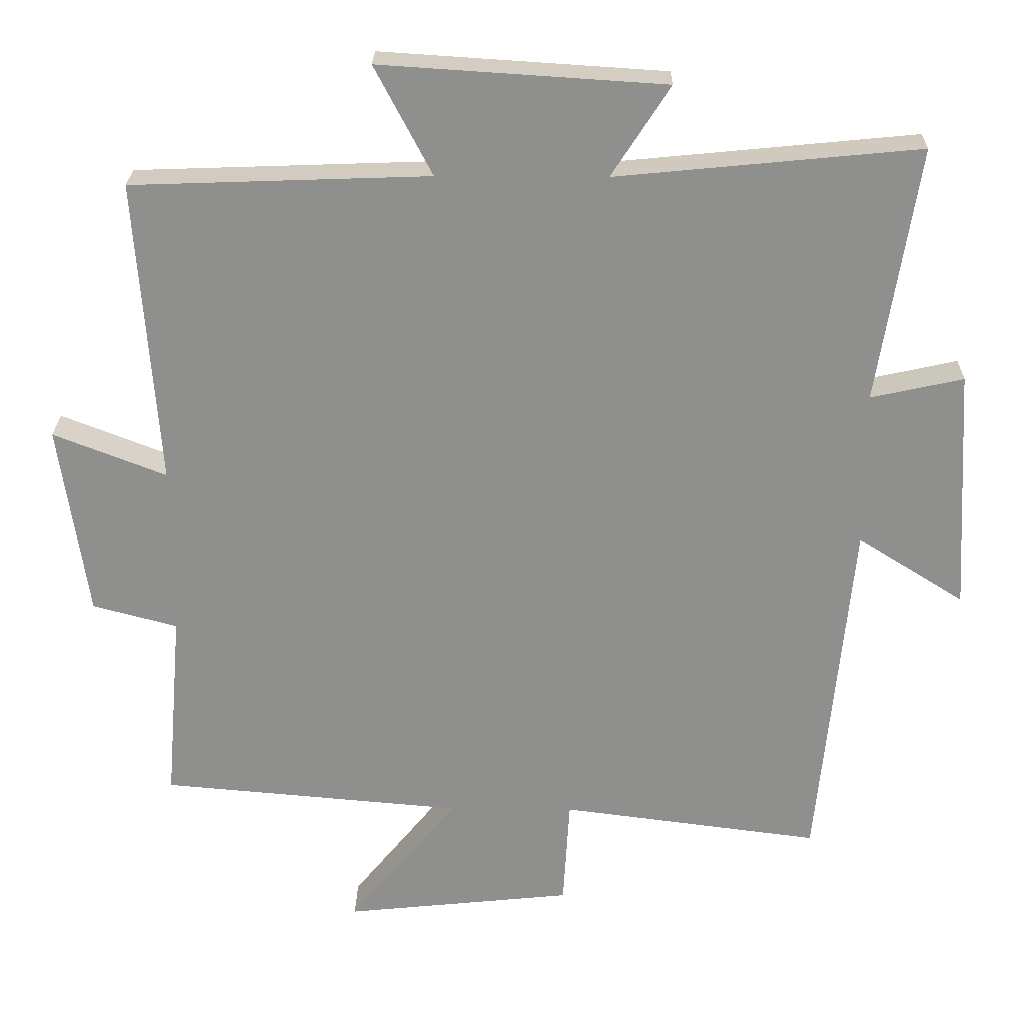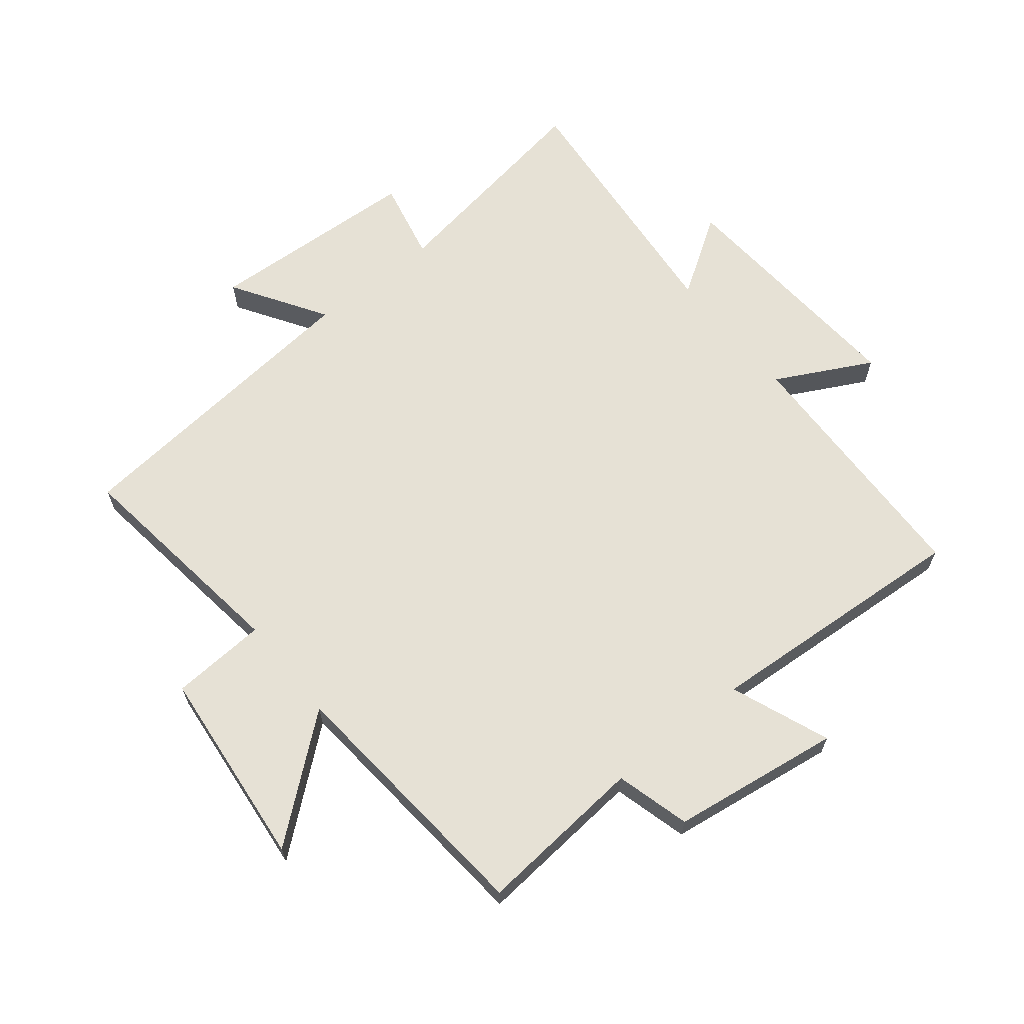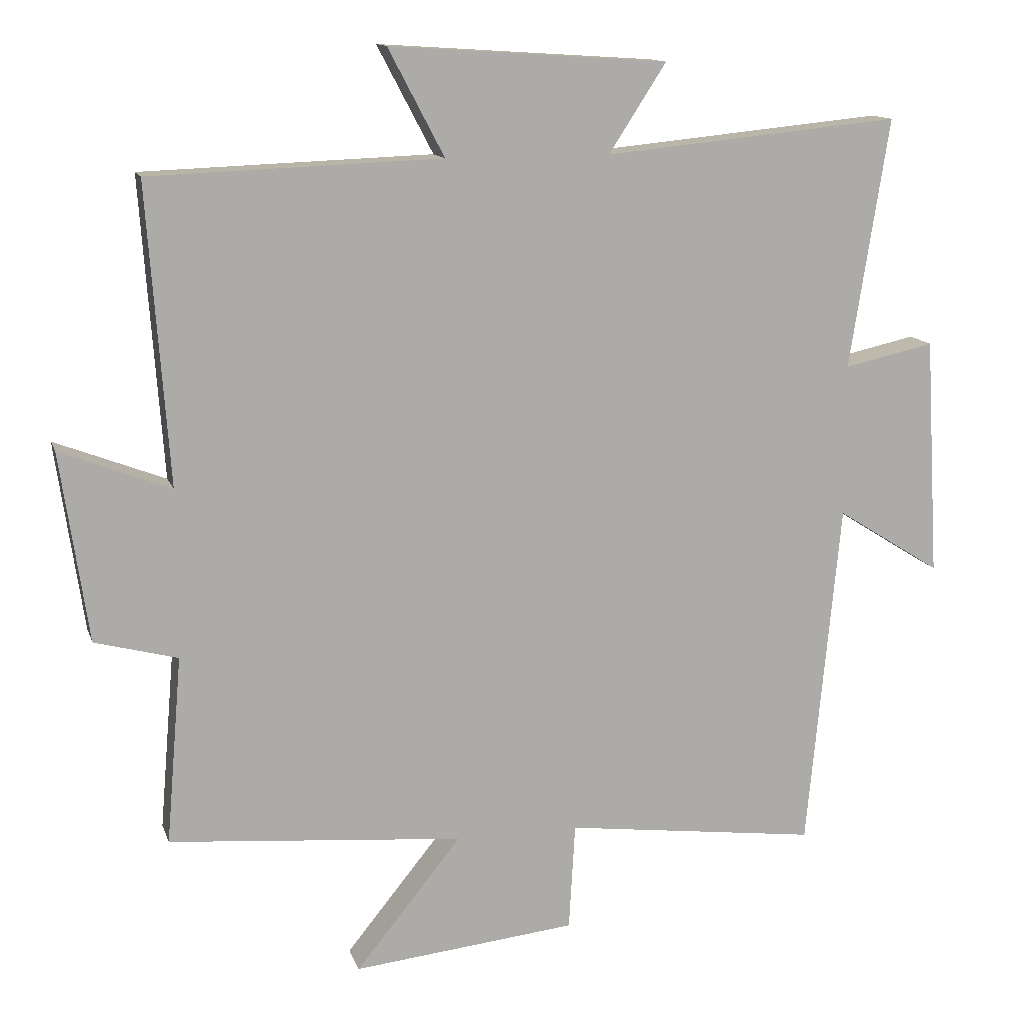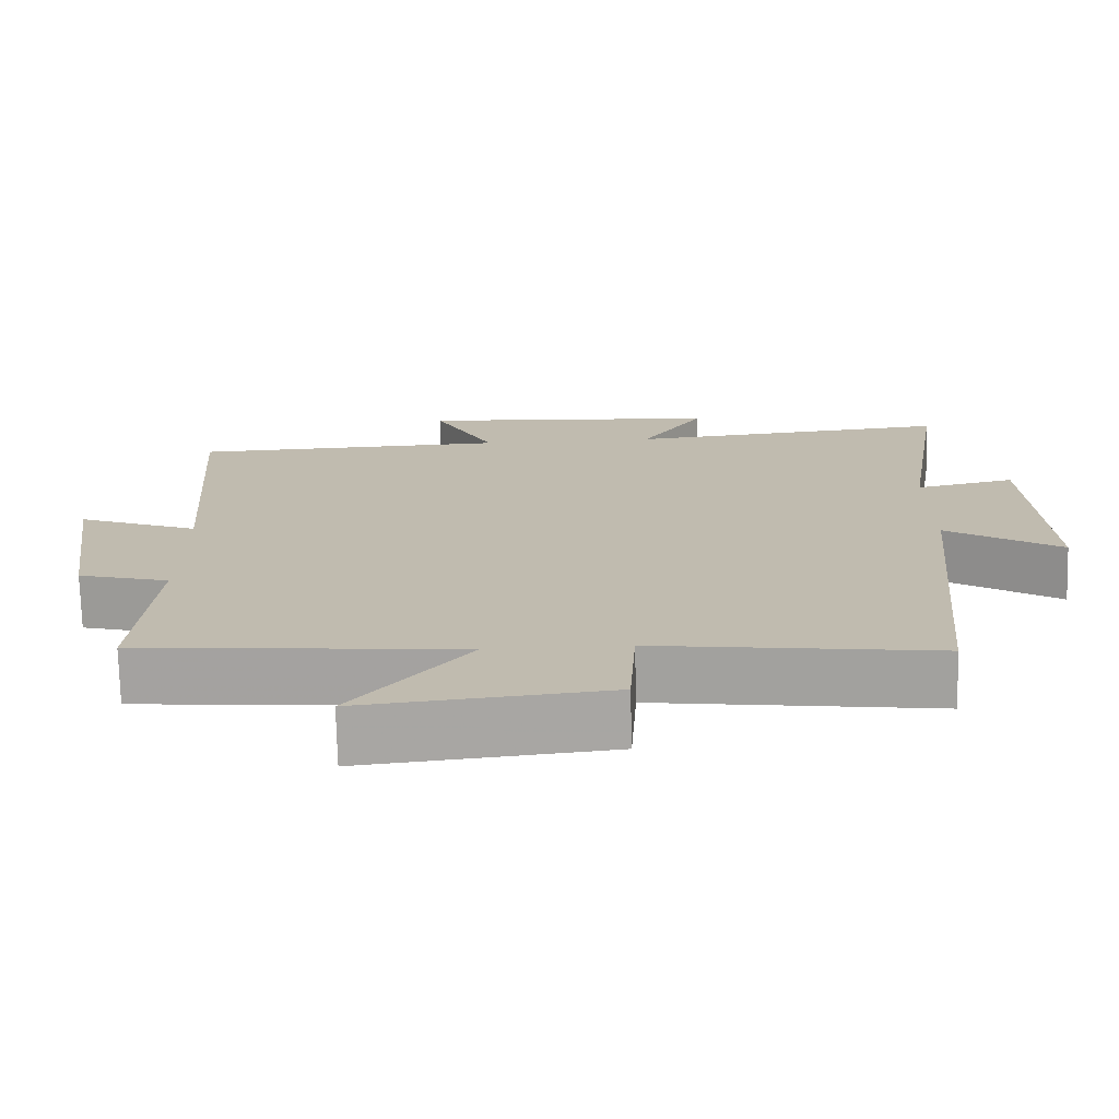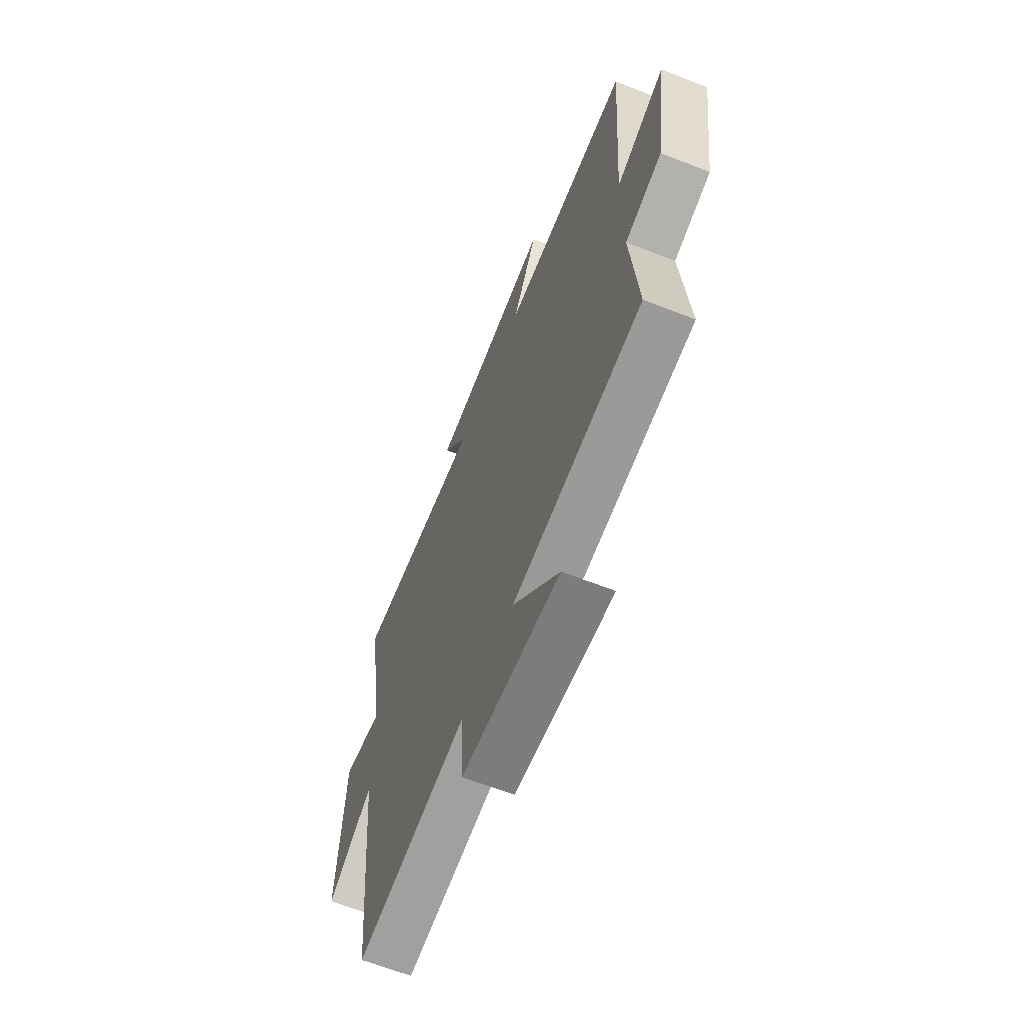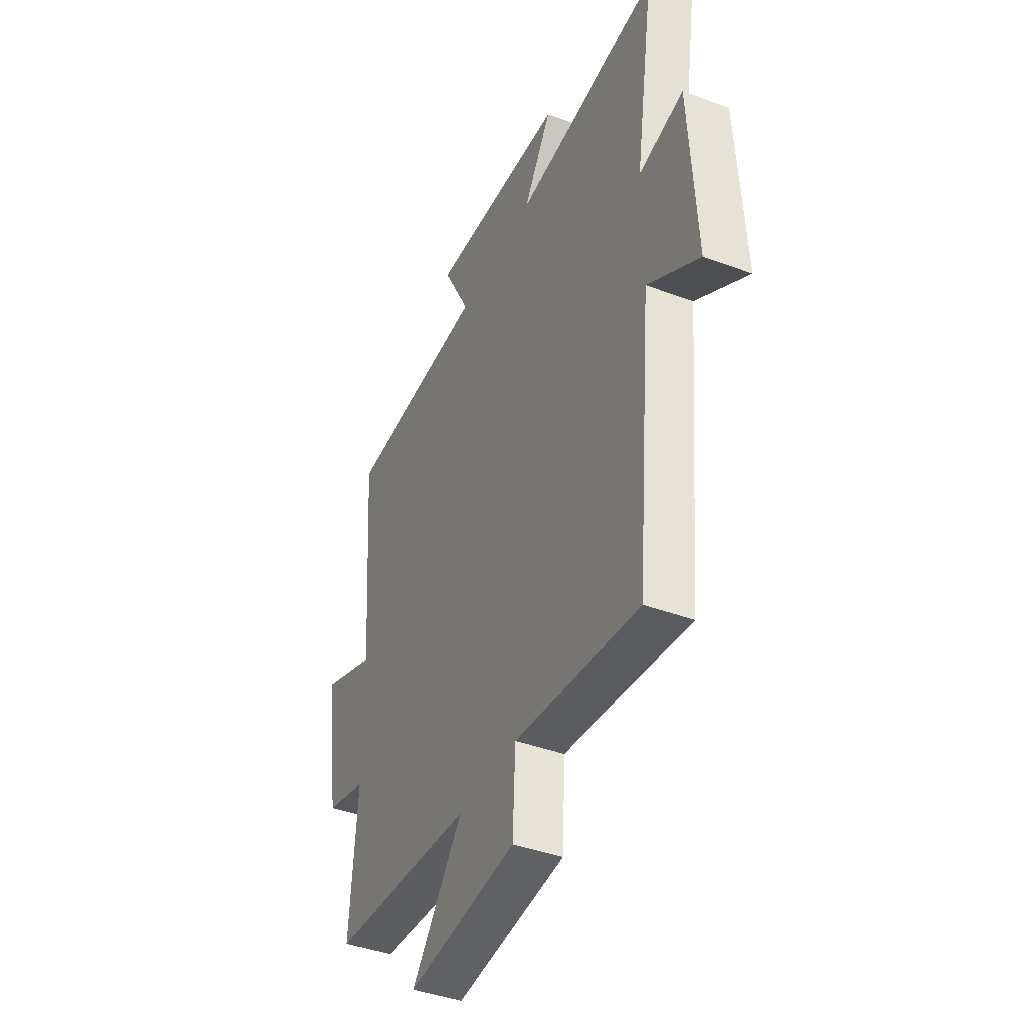
<metadata>
{"format":"obj","ext":"obj","renderer":"f3d","projection":"perspective","resolution":1024,"background":"white","views":[{"elev":24.7,"azim":1.0,"up":"+Z"},{"elev":64.7,"azim":-129.0,"up":"+Y"},{"elev":13.0,"azim":-15.2,"up":"+Z"},{"elev":-73.7,"azim":1.4,"up":"+Z"},{"elev":-64.7,"azim":-111.6,"up":"+Z"},{"elev":-41.6,"azim":65.8,"up":"+Z"}]}
</metadata>
<code>
v -0.523 0.07 -0.463
v -0.5 0.07 -0.191
v -0.62 0.07 -0.159
v -0.66 0.07 0.115
v -0.5 0.07 0.053
v -0.531 0.07 0.485
v -0.11 0.07 0.5
v -0.191 0.07 0.654
v 0.211 0.07 0.628
v 0.128 0.07 0.5
v 0.557 0.07 0.542
v 0.5 0.07 0.18
v 0.631 0.07 0.209
v 0.651 0.07 -0.137
v 0.5 0.07 -0.042
v 0.452 0.07 -0.547
v 0.084 0.07 -0.5
v 0.075 0.07 -0.655
v -0.249 0.07 -0.689
v -0.096 0.07 -0.5
v -0.523 0 -0.463
v -0.5 0 -0.191
v -0.62 0 -0.159
v -0.66 0 0.115
v -0.5 0 0.053
v -0.531 0 0.485
v -0.11 0 0.5
v -0.191 0 0.654
v 0.211 0 0.628
v 0.128 0 0.5
v 0.557 0 0.542
v 0.5 0 0.18
v 0.631 0 0.209
v 0.651 0 -0.137
v 0.5 0 -0.042
v 0.452 0 -0.547
v 0.084 0 -0.5
v 0.075 0 -0.655
v -0.249 0 -0.689
v -0.096 0 -0.5
f 17 18 19 20
f 17 20 1 2
f 15 16 17 2
f 12 13 14 15
f 12 15 2 3
f 10 11 12 3
f 7 8 9 10
f 5 6 7 10
f 5 10 3
f 3 4 5
f 40 39 38 37
f 22 21 40 37
f 22 37 36 35
f 35 34 33 32
f 23 22 35 32
f 23 32 31 30
f 30 29 28 27
f 30 27 26 25
f 23 30 25
f 25 24 23
f 1 21 22 2
f 2 22 23 3
f 3 23 24 4
f 4 24 25 5
f 5 25 26 6
f 6 26 27 7
f 7 27 28 8
f 8 28 29 9
f 9 29 30 10
f 10 30 31 11
f 11 31 32 12
f 12 32 33 13
f 13 33 34 14
f 14 34 35 15
f 15 35 36 16
f 16 36 37 17
f 17 37 38 18
f 18 38 39 19
f 19 39 40 20
f 20 40 21 1

</code>
